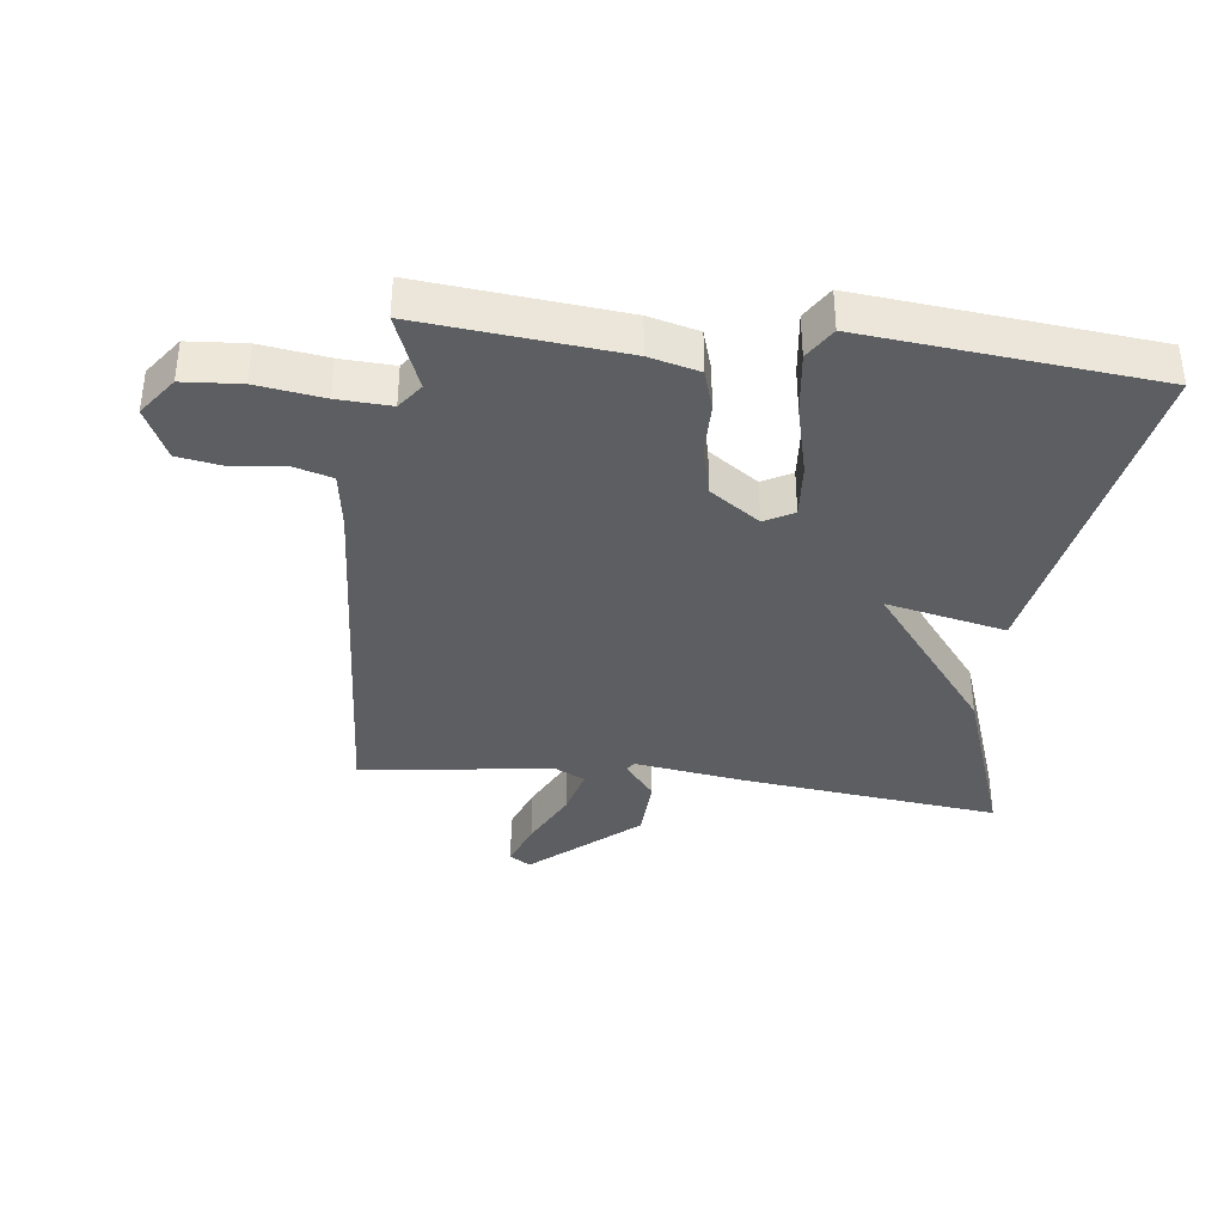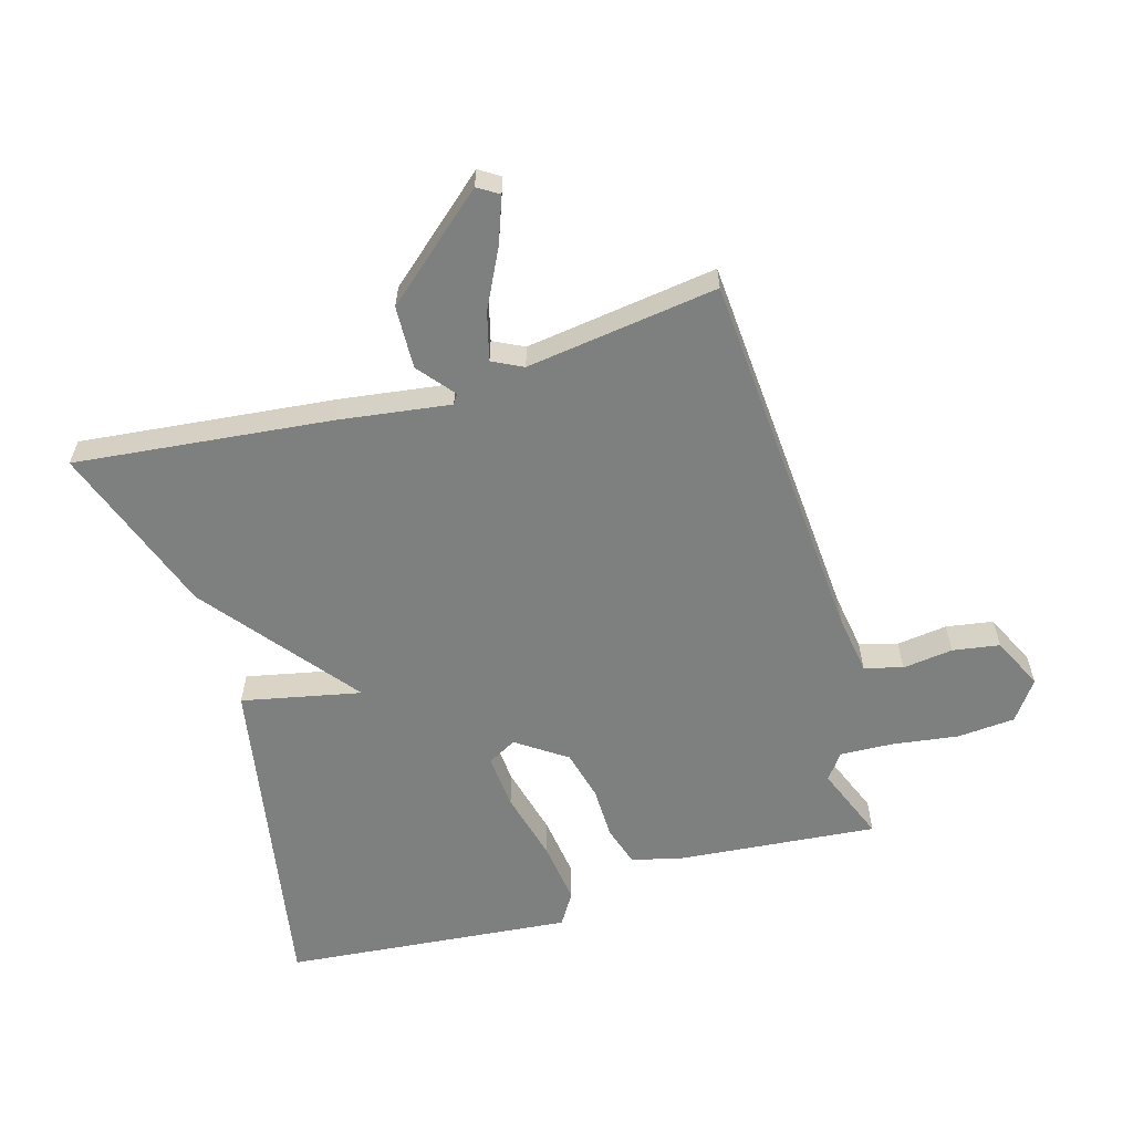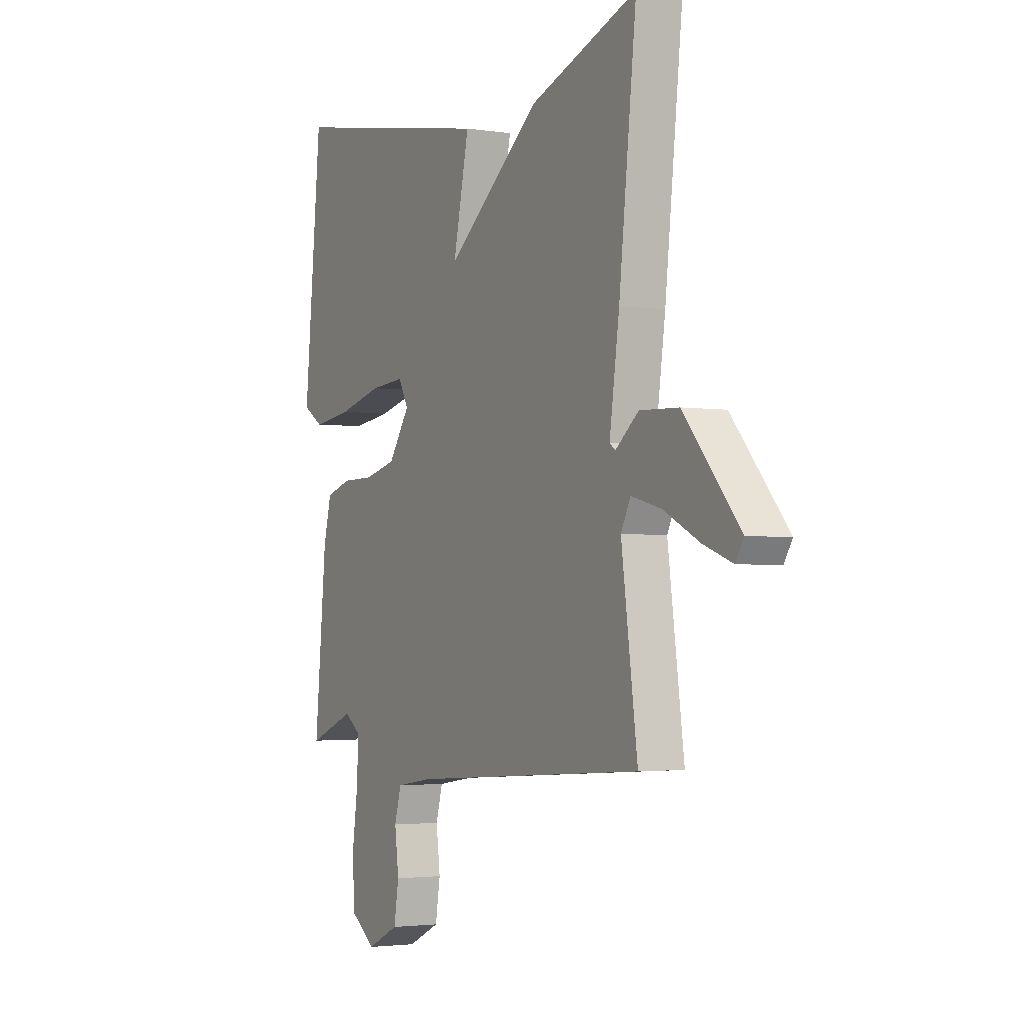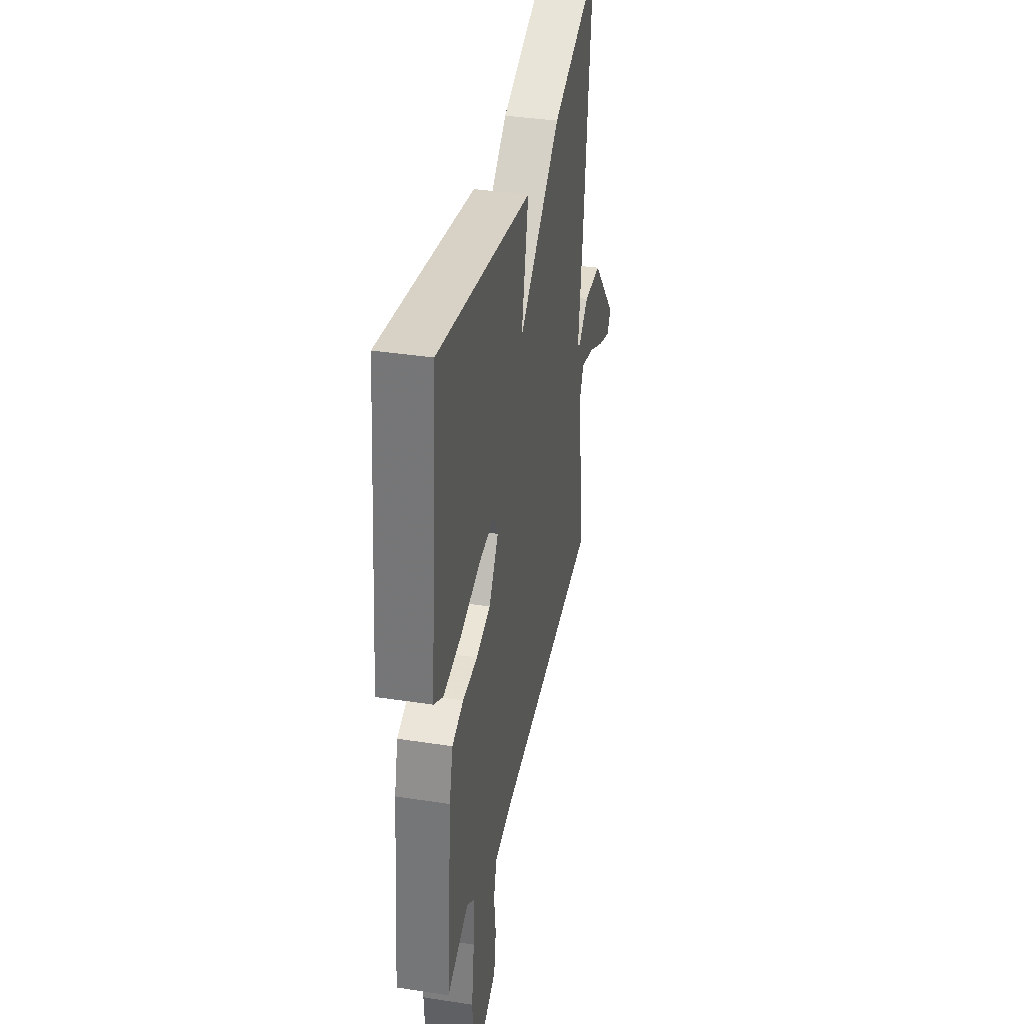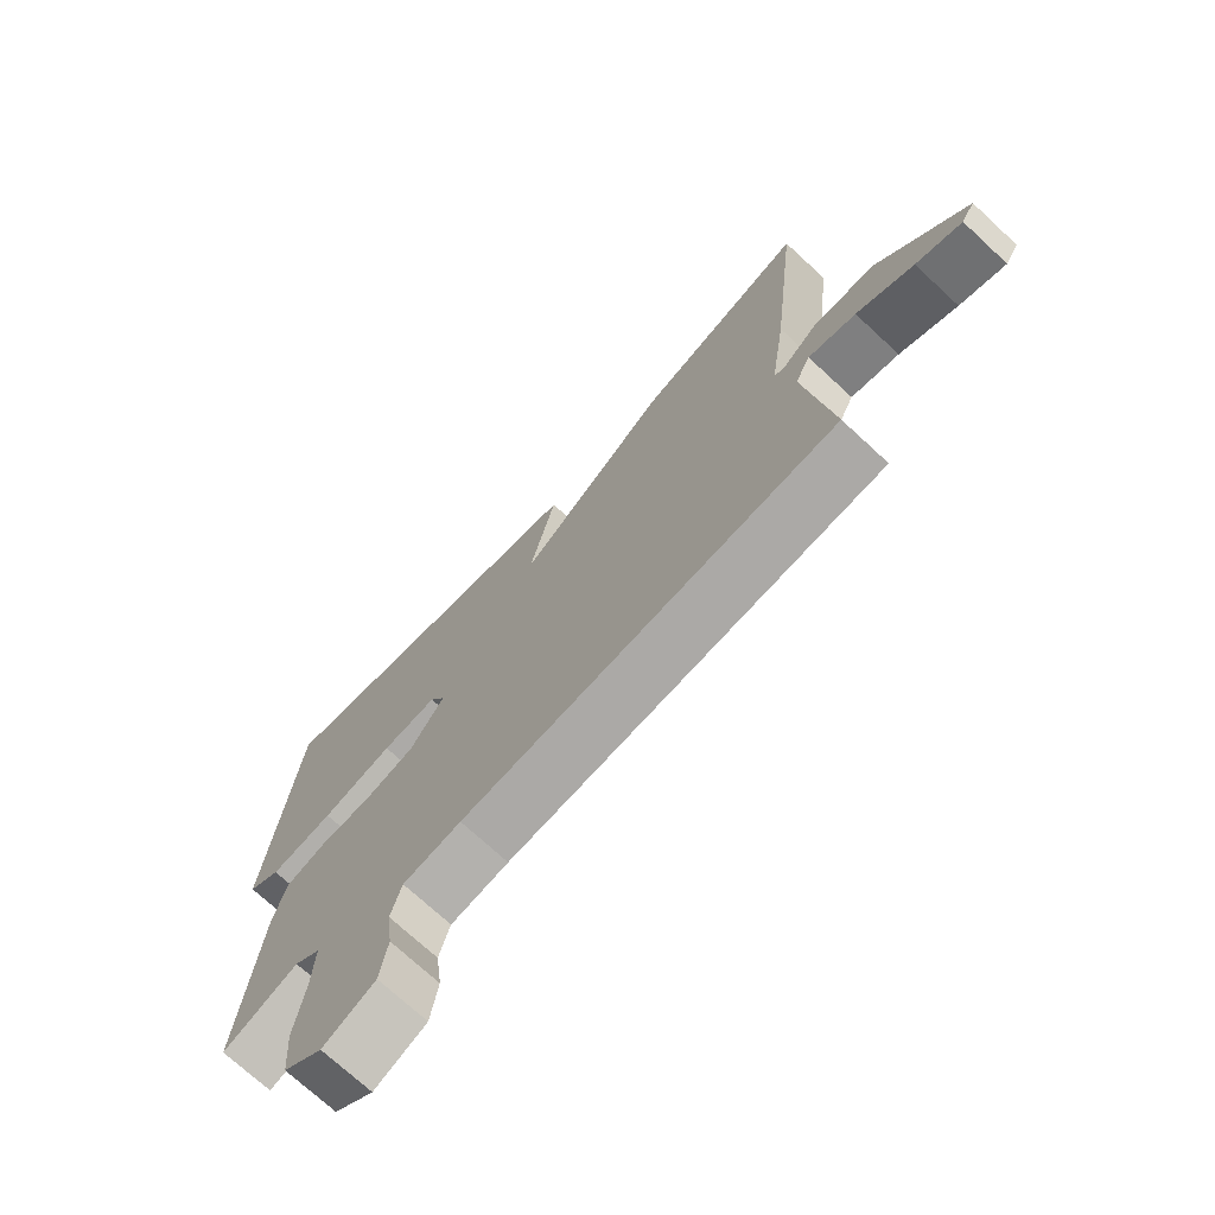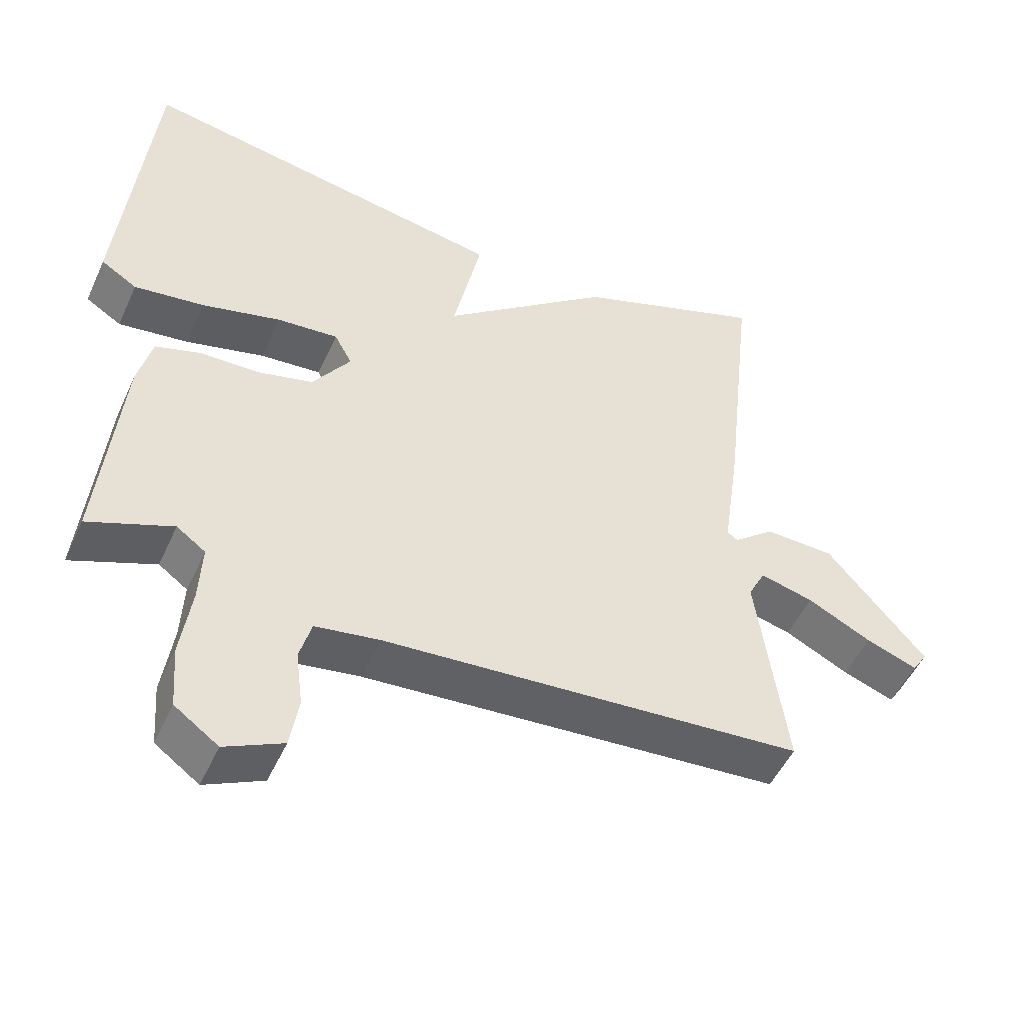
<metadata>
{"format":"obj","ext":"obj","renderer":"f3d","projection":"perspective","resolution":1024,"background":"white","views":[{"elev":-37.3,"azim":-97.0,"up":"+Y"},{"elev":-59.6,"azim":106.4,"up":"+Y"},{"elev":-2.7,"azim":61.6,"up":"+Z"},{"elev":36.9,"azim":-78.7,"up":"+Z"},{"elev":-72.4,"azim":47.2,"up":"+Z"},{"elev":-50.0,"azim":-23.9,"up":"+Z"}]}
</metadata>
<code>
v 0.5 0.07 0.5
v 0.456 0.07 0.097
v 0.431 0.07 -0.079
v 0.446 0.07 -0.089
v 0.504 0.07 -0.042
v 0.603 0.07 -0.046
v 0.744 0.07 -0.21
v 0.723 0.07 -0.243
v 0.65 0.07 -0.216
v 0.559 0.07 -0.17
v 0.483 0.07 -0.15
v 0.459 0.07 -0.198
v 0.5 0.07 -0.5
v -0.097 0.07 -0.541
v -0.189 0.07 -0.555
v -0.206 0.07 -0.615
v -0.196 0.07 -0.695
v -0.208 0.07 -0.769
v -0.29 0.07 -0.808
v -0.352 0.07 -0.763
v -0.359 0.07 -0.672
v -0.344 0.07 -0.567
v -0.34 0.07 -0.483
v -0.381 0.07 -0.453
v -0.5 0.07 -0.5
v -0.47 0.07 -0.184
v -0.45 0.07 -0.105
v -0.386 0.07 -0.085
v -0.303 0.07 -0.084
v -0.223 0.07 -0.064
v -0.169 0.07 0.014
v -0.194 0.07 0.06
v -0.281 0.07 0.053
v -0.393 0.07 0.025
v -0.493 0.07 0.012
v -0.544 0.07 0.044
v -0.5 0.07 0.5
v 0.029 0.07 0.404
v -0.011 0.07 0.216
v 0.229 0.07 0.404
v 0.5 0 0.5
v 0.456 0 0.097
v 0.431 0 -0.079
v 0.446 0 -0.089
v 0.504 0 -0.042
v 0.603 0 -0.046
v 0.744 0 -0.21
v 0.723 0 -0.243
v 0.65 0 -0.216
v 0.559 0 -0.17
v 0.483 0 -0.15
v 0.459 0 -0.198
v 0.5 0 -0.5
v -0.097 0 -0.541
v -0.189 0 -0.555
v -0.206 0 -0.615
v -0.196 0 -0.695
v -0.208 0 -0.769
v -0.29 0 -0.808
v -0.352 0 -0.763
v -0.359 0 -0.672
v -0.344 0 -0.567
v -0.34 0 -0.483
v -0.381 0 -0.453
v -0.5 0 -0.5
v -0.47 0 -0.184
v -0.45 0 -0.105
v -0.386 0 -0.085
v -0.303 0 -0.084
v -0.223 0 -0.064
v -0.169 0 0.014
v -0.194 0 0.06
v -0.281 0 0.053
v -0.393 0 0.025
v -0.493 0 0.012
v -0.544 0 0.044
v -0.5 0 0.5
v 0.029 0 0.404
v -0.011 0 0.216
v 0.229 0 0.404
f 1 2 3
f 40 1 3
f 39 40 3
f 37 38 39
f 36 37 39
f 35 36 39
f 34 35 39
f 33 34 39
f 32 33 39
f 31 32 39 3
f 30 31 3 4
f 29 30 4
f 28 29 4
f 27 28 4
f 26 27 4
f 25 26 4
f 24 25 4
f 23 24 4
f 22 23 4
f 20 21 22
f 19 20 22
f 18 19 22
f 17 18 22
f 16 17 22
f 15 16 22
f 14 15 22 4
f 12 13 14
f 14 4 5
f 12 14 5
f 11 12 5
f 5 6 7
f 11 5 7
f 10 11 7
f 7 8 9 10
f 43 42 41
f 43 41 80
f 43 80 79
f 79 78 77
f 79 77 76
f 79 76 75
f 79 75 74
f 79 74 73
f 79 73 72
f 43 79 72 71
f 44 43 71 70
f 44 70 69
f 44 69 68
f 44 68 67
f 44 67 66
f 44 66 65
f 44 65 64
f 44 64 63
f 44 63 62
f 62 61 60
f 62 60 59
f 62 59 58
f 62 58 57
f 62 57 56
f 62 56 55
f 44 62 55 54
f 54 53 52
f 45 44 54
f 45 54 52
f 45 52 51
f 47 46 45
f 47 45 51
f 47 51 50
f 50 49 48 47
f 1 41 42 2
f 2 42 43 3
f 3 43 44 4
f 4 44 45 5
f 5 45 46 6
f 6 46 47 7
f 7 47 48 8
f 8 48 49 9
f 9 49 50 10
f 10 50 51 11
f 11 51 52 12
f 12 52 53 13
f 13 53 54 14
f 14 54 55 15
f 15 55 56 16
f 16 56 57 17
f 17 57 58 18
f 18 58 59 19
f 19 59 60 20
f 20 60 61 21
f 21 61 62 22
f 22 62 63 23
f 23 63 64 24
f 24 64 65 25
f 25 65 66 26
f 26 66 67 27
f 27 67 68 28
f 28 68 69 29
f 29 69 70 30
f 30 70 71 31
f 31 71 72 32
f 32 72 73 33
f 33 73 74 34
f 34 74 75 35
f 35 75 76 36
f 36 76 77 37
f 37 77 78 38
f 38 78 79 39
f 39 79 80 40
f 40 80 41 1

</code>
